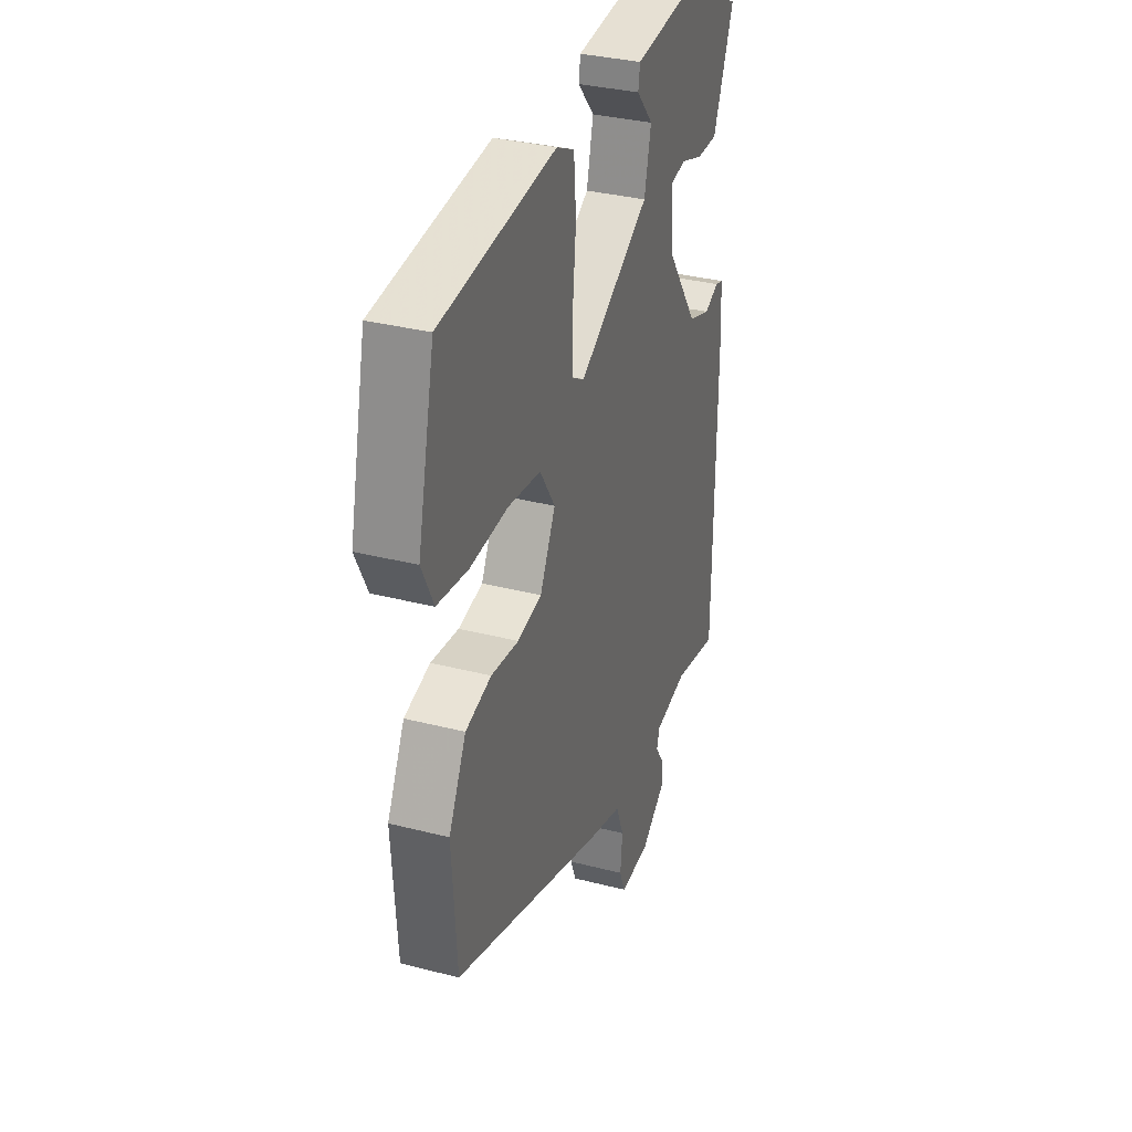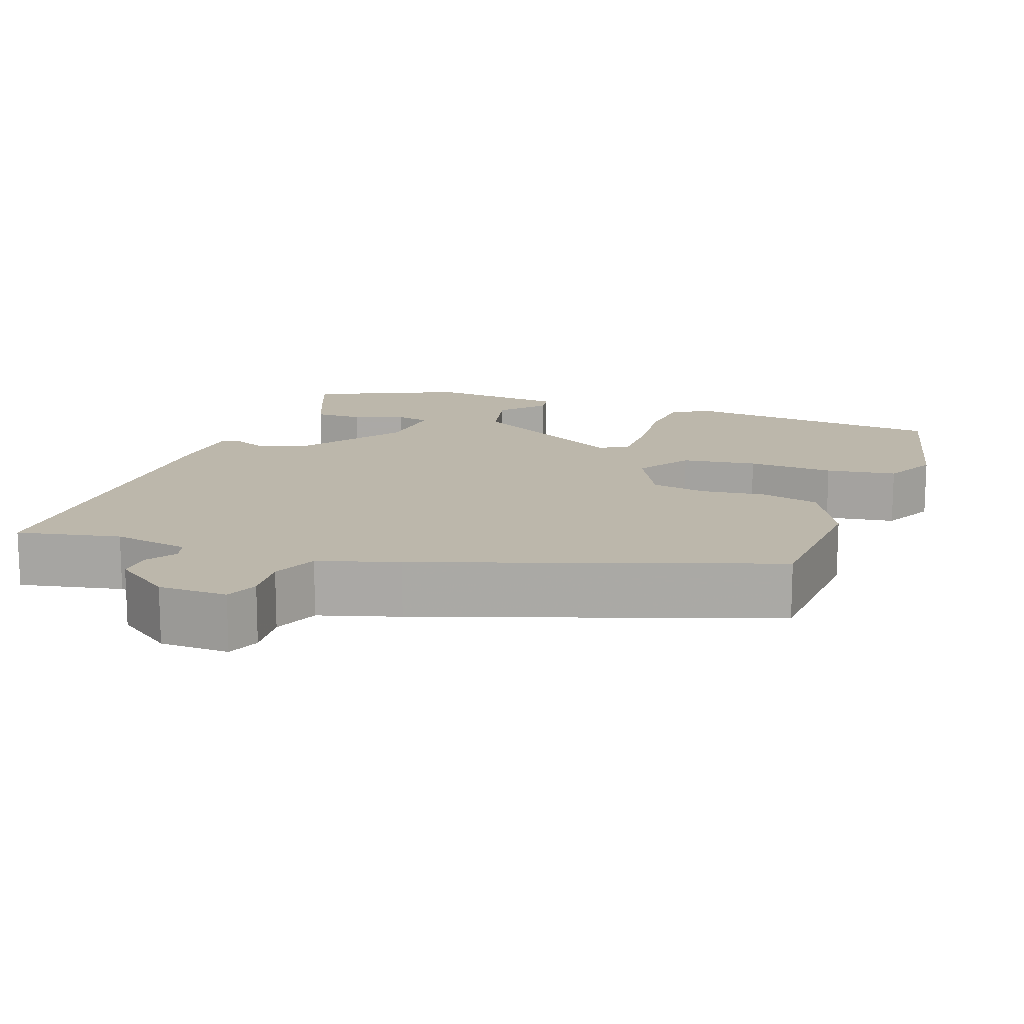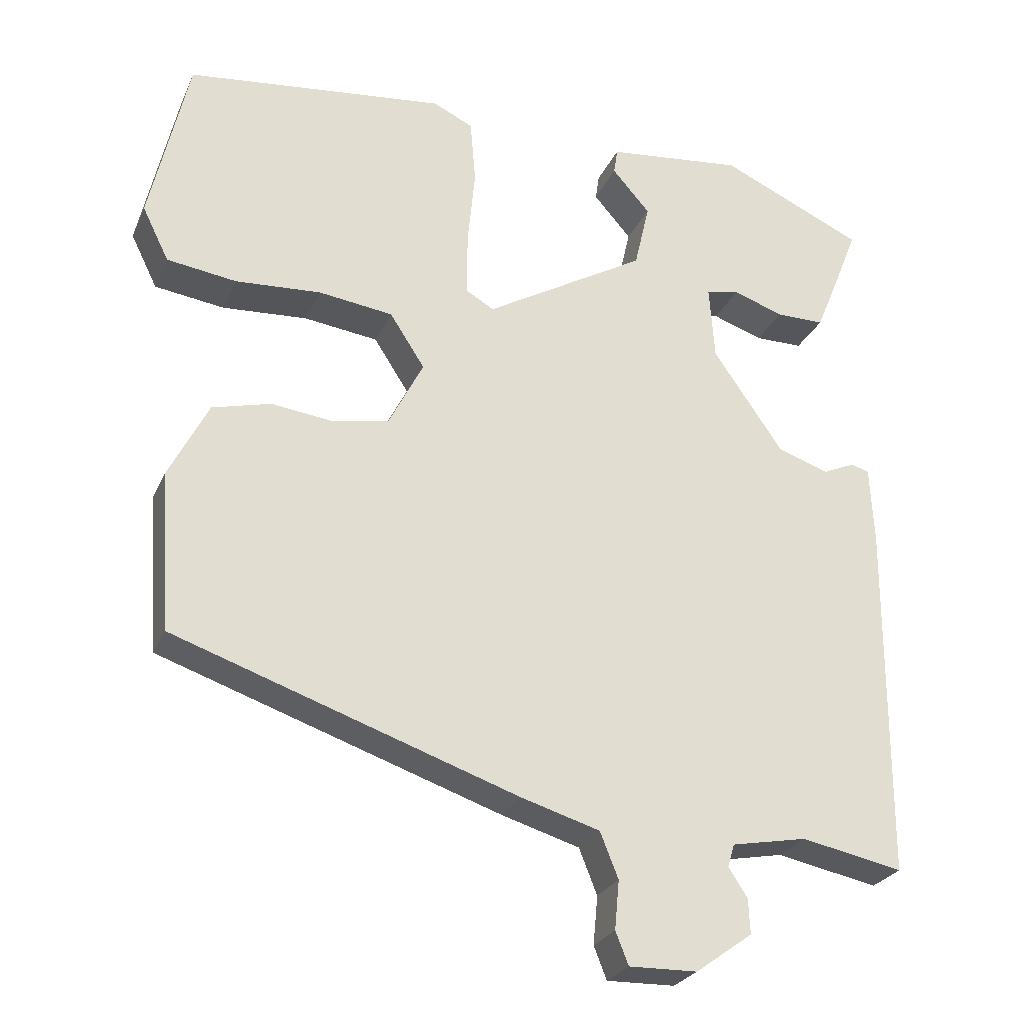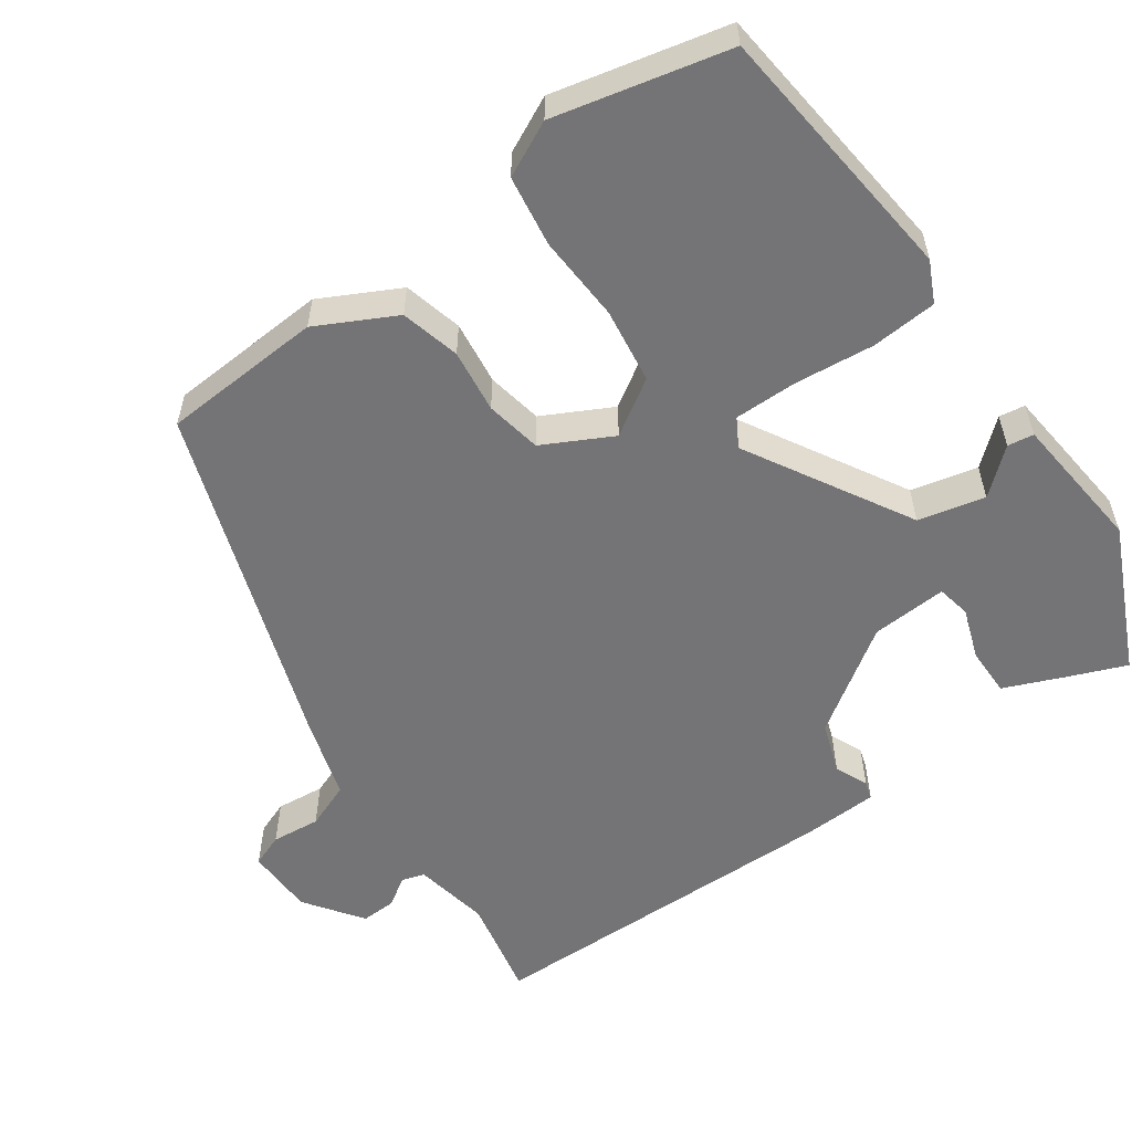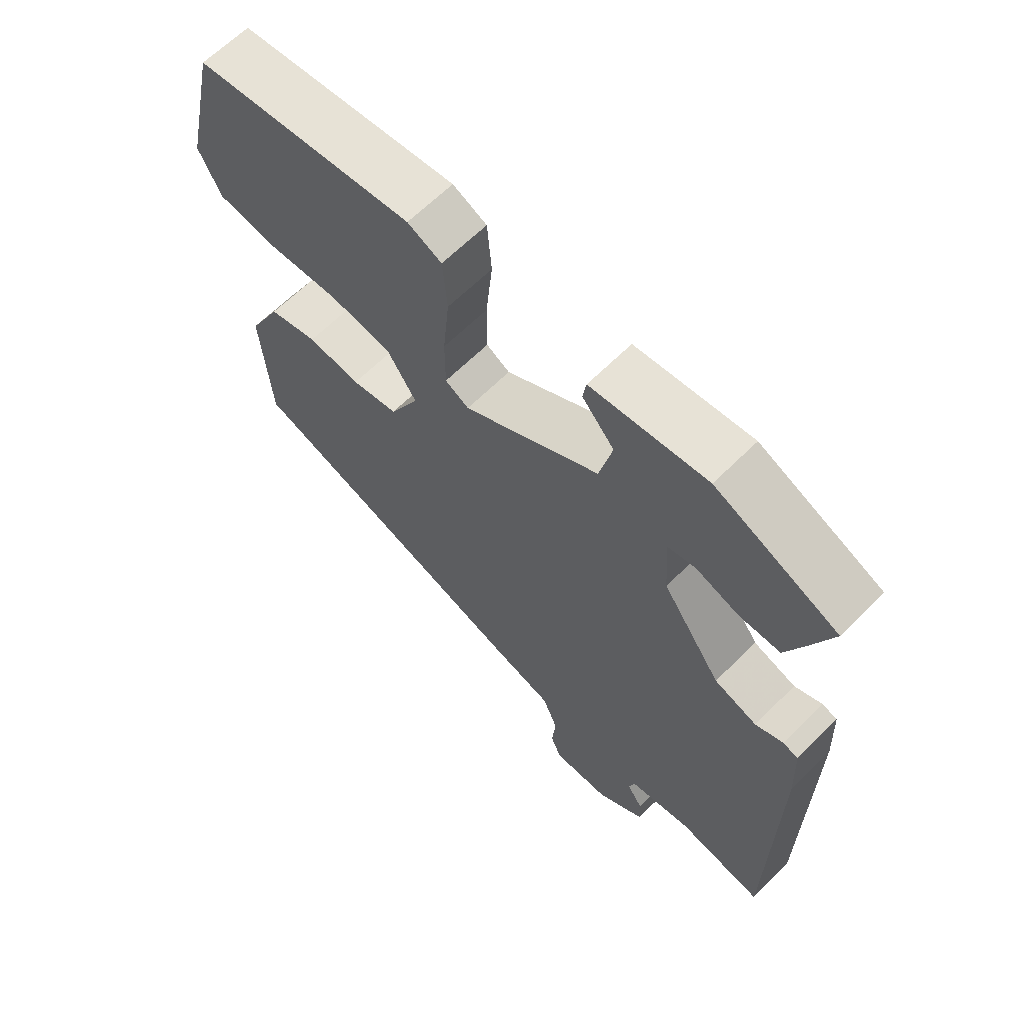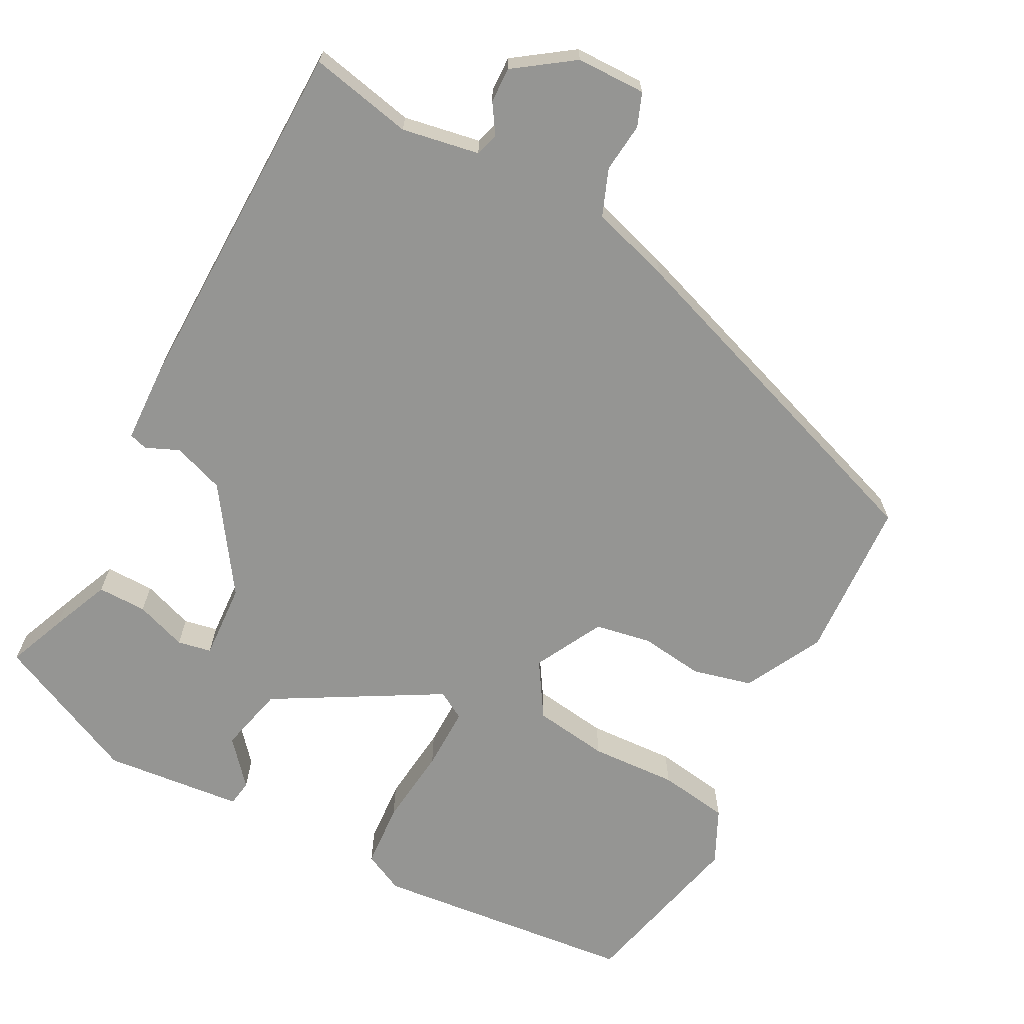
<metadata>
{"format":"obj","ext":"obj","renderer":"f3d","projection":"perspective","resolution":1024,"background":"white","views":[{"elev":33.5,"azim":-70.6,"up":"+Z"},{"elev":14.4,"azim":-160.4,"up":"+Y"},{"elev":-26.3,"azim":-20.2,"up":"+Z"},{"elev":-56.3,"azim":-55.1,"up":"+Y"},{"elev":64.4,"azim":45.0,"up":"+Z"},{"elev":-67.3,"azim":151.6,"up":"+Y"}]}
</metadata>
<code>
v 0.49 0.07 -0.509
v 0.356 0.07 -0.482
v 0.256 0.07 -0.501
v 0.247 0.07 -0.531
v 0.272 0.07 -0.569
v 0.274 0.07 -0.615
v 0.199 0.07 -0.669
v 0.109 0.07 -0.671
v 0.092 0.07 -0.628
v 0.098 0.07 -0.564
v 0.074 0.07 -0.504
v -0.03 0.07 -0.473
v -0.483 0.07 -0.319
v -0.497 0.07 -0.109
v -0.445 0.07 -0.007
v -0.368 0.07 0.013
v -0.285 0.07 0.003
v -0.212 0.07 0.017
v -0.166 0.07 0.107
v -0.212 0.07 0.178
v -0.31 0.07 0.191
v -0.423 0.07 0.184
v -0.515 0.07 0.197
v -0.55 0.07 0.268
v -0.499 0.07 0.494
v -0.156 0.07 0.533
v -0.103 0.07 0.508
v -0.096 0.07 0.423
v -0.106 0.07 0.32
v -0.106 0.07 0.237
v -0.069 0.07 0.216
v 0.144 0.07 0.34
v 0.164 0.07 0.427
v 0.114 0.07 0.484
v 0.119 0.07 0.518
v 0.3 0.07 0.538
v 0.491 0.07 0.452
v 0.461 0.07 0.376
v 0.429 0.07 0.298
v 0.365 0.07 0.298
v 0.298 0.07 0.321
v 0.254 0.07 0.312
v 0.261 0.07 0.213
v 0.354 0.07 0.079
v 0.421 0.07 0.056
v 0.464 0.07 0.075
v 0.488 0.07 0.068
v 0.493 0.07 -0.034
v 0.49 0 -0.509
v 0.356 0 -0.482
v 0.256 0 -0.501
v 0.247 0 -0.531
v 0.272 0 -0.569
v 0.274 0 -0.615
v 0.199 0 -0.669
v 0.109 0 -0.671
v 0.092 0 -0.628
v 0.098 0 -0.564
v 0.074 0 -0.504
v -0.03 0 -0.473
v -0.483 0 -0.319
v -0.497 0 -0.109
v -0.445 0 -0.007
v -0.368 0 0.013
v -0.285 0 0.003
v -0.212 0 0.017
v -0.166 0 0.107
v -0.212 0 0.178
v -0.31 0 0.191
v -0.423 0 0.184
v -0.515 0 0.197
v -0.55 0 0.268
v -0.499 0 0.494
v -0.156 0 0.533
v -0.103 0 0.508
v -0.096 0 0.423
v -0.106 0 0.32
v -0.106 0 0.237
v -0.069 0 0.216
v 0.144 0 0.34
v 0.164 0 0.427
v 0.114 0 0.484
v 0.119 0 0.518
v 0.3 0 0.538
v 0.491 0 0.452
v 0.461 0 0.376
v 0.429 0 0.298
v 0.365 0 0.298
v 0.298 0 0.321
v 0.254 0 0.312
v 0.261 0 0.213
v 0.354 0 0.079
v 0.421 0 0.056
v 0.464 0 0.075
v 0.488 0 0.068
v 0.493 0 -0.034
f 48 1 2
f 47 48 2
f 46 47 2
f 45 46 2
f 44 45 2 3
f 43 44 3 4
f 42 43 4
f 39 40 41
f 38 39 41
f 37 38 41
f 36 37 41
f 35 36 41
f 34 35 41
f 33 34 41
f 32 33 41 42
f 31 32 42 4
f 27 28 29
f 26 27 29
f 25 26 29
f 24 25 29
f 23 24 29
f 22 23 29
f 21 22 29
f 20 21 29 30
f 19 20 30 31
f 15 16 17
f 14 15 17
f 13 14 17
f 12 13 17
f 11 12 17
f 11 17 18
f 8 9 10
f 7 8 10
f 6 7 10
f 5 6 10
f 4 5 10
f 4 10 11
f 18 19 31
f 11 18 31
f 4 11 31
f 50 49 96
f 50 96 95
f 50 95 94
f 50 94 93
f 51 50 93 92
f 52 51 92 91
f 52 91 90
f 89 88 87
f 89 87 86
f 89 86 85
f 89 85 84
f 89 84 83
f 89 83 82
f 89 82 81
f 90 89 81 80
f 52 90 80 79
f 77 76 75
f 77 75 74
f 77 74 73
f 77 73 72
f 77 72 71
f 77 71 70
f 77 70 69
f 78 77 69 68
f 79 78 68 67
f 65 64 63
f 65 63 62
f 65 62 61
f 65 61 60
f 65 60 59
f 66 65 59
f 58 57 56
f 58 56 55
f 58 55 54
f 58 54 53
f 58 53 52
f 59 58 52
f 79 67 66
f 79 66 59
f 79 59 52
f 1 49 50 2
f 2 50 51 3
f 3 51 52 4
f 4 52 53 5
f 5 53 54 6
f 6 54 55 7
f 7 55 56 8
f 8 56 57 9
f 9 57 58 10
f 10 58 59 11
f 11 59 60 12
f 12 60 61 13
f 13 61 62 14
f 14 62 63 15
f 15 63 64 16
f 16 64 65 17
f 17 65 66 18
f 18 66 67 19
f 19 67 68 20
f 20 68 69 21
f 21 69 70 22
f 22 70 71 23
f 23 71 72 24
f 24 72 73 25
f 25 73 74 26
f 26 74 75 27
f 27 75 76 28
f 28 76 77 29
f 29 77 78 30
f 30 78 79 31
f 31 79 80 32
f 32 80 81 33
f 33 81 82 34
f 34 82 83 35
f 35 83 84 36
f 36 84 85 37
f 37 85 86 38
f 38 86 87 39
f 39 87 88 40
f 40 88 89 41
f 41 89 90 42
f 42 90 91 43
f 43 91 92 44
f 44 92 93 45
f 45 93 94 46
f 46 94 95 47
f 47 95 96 48
f 48 96 49 1

</code>
